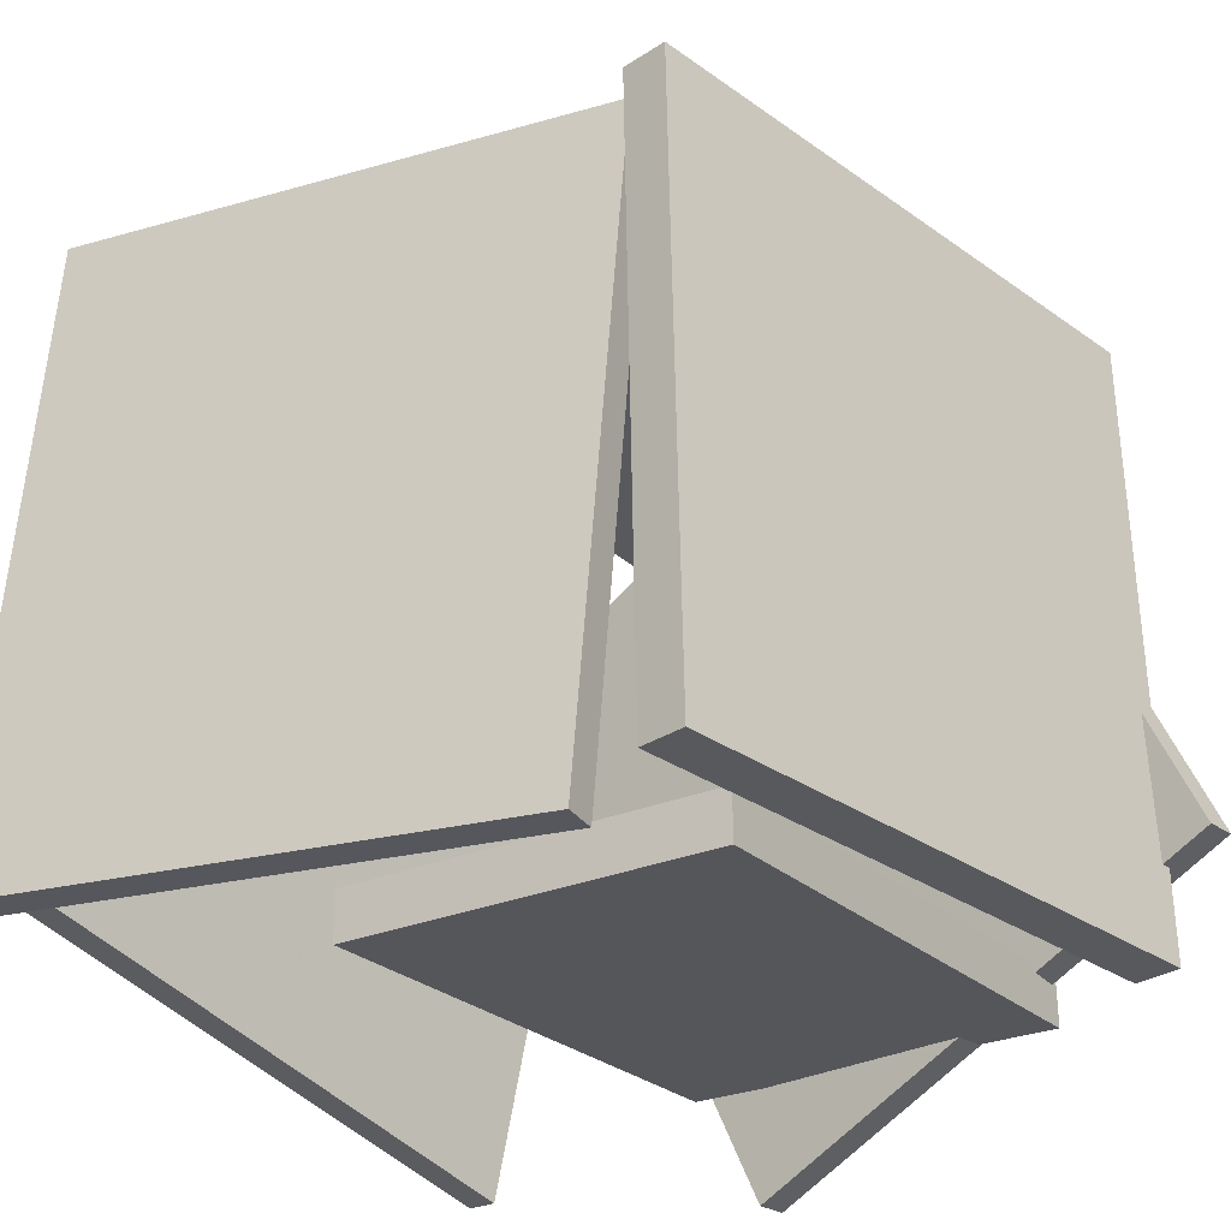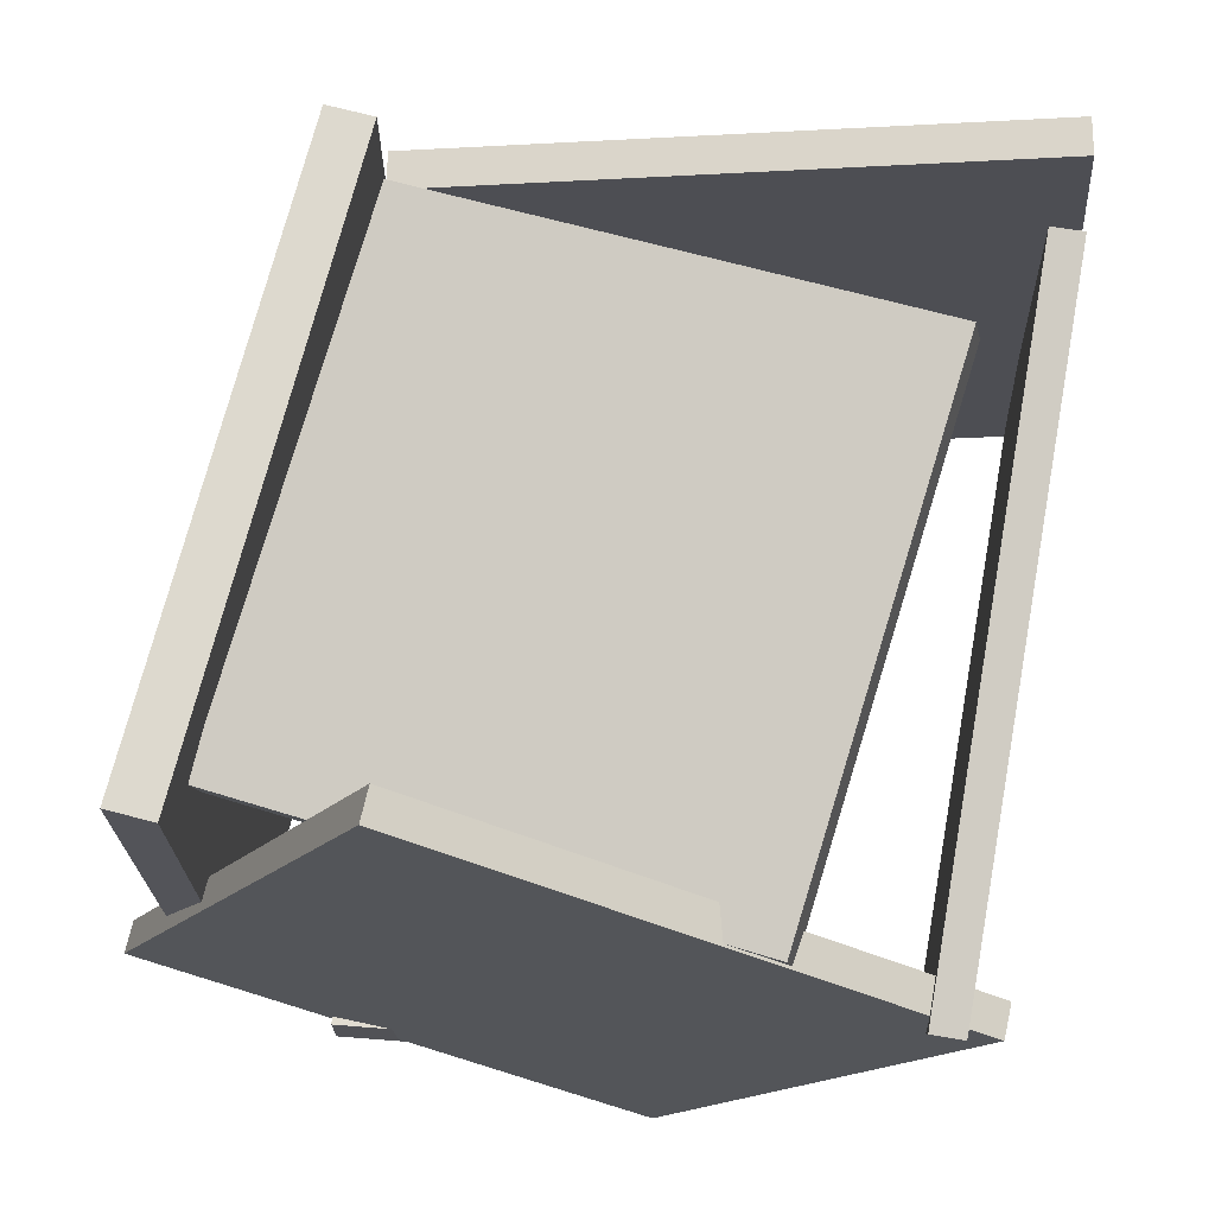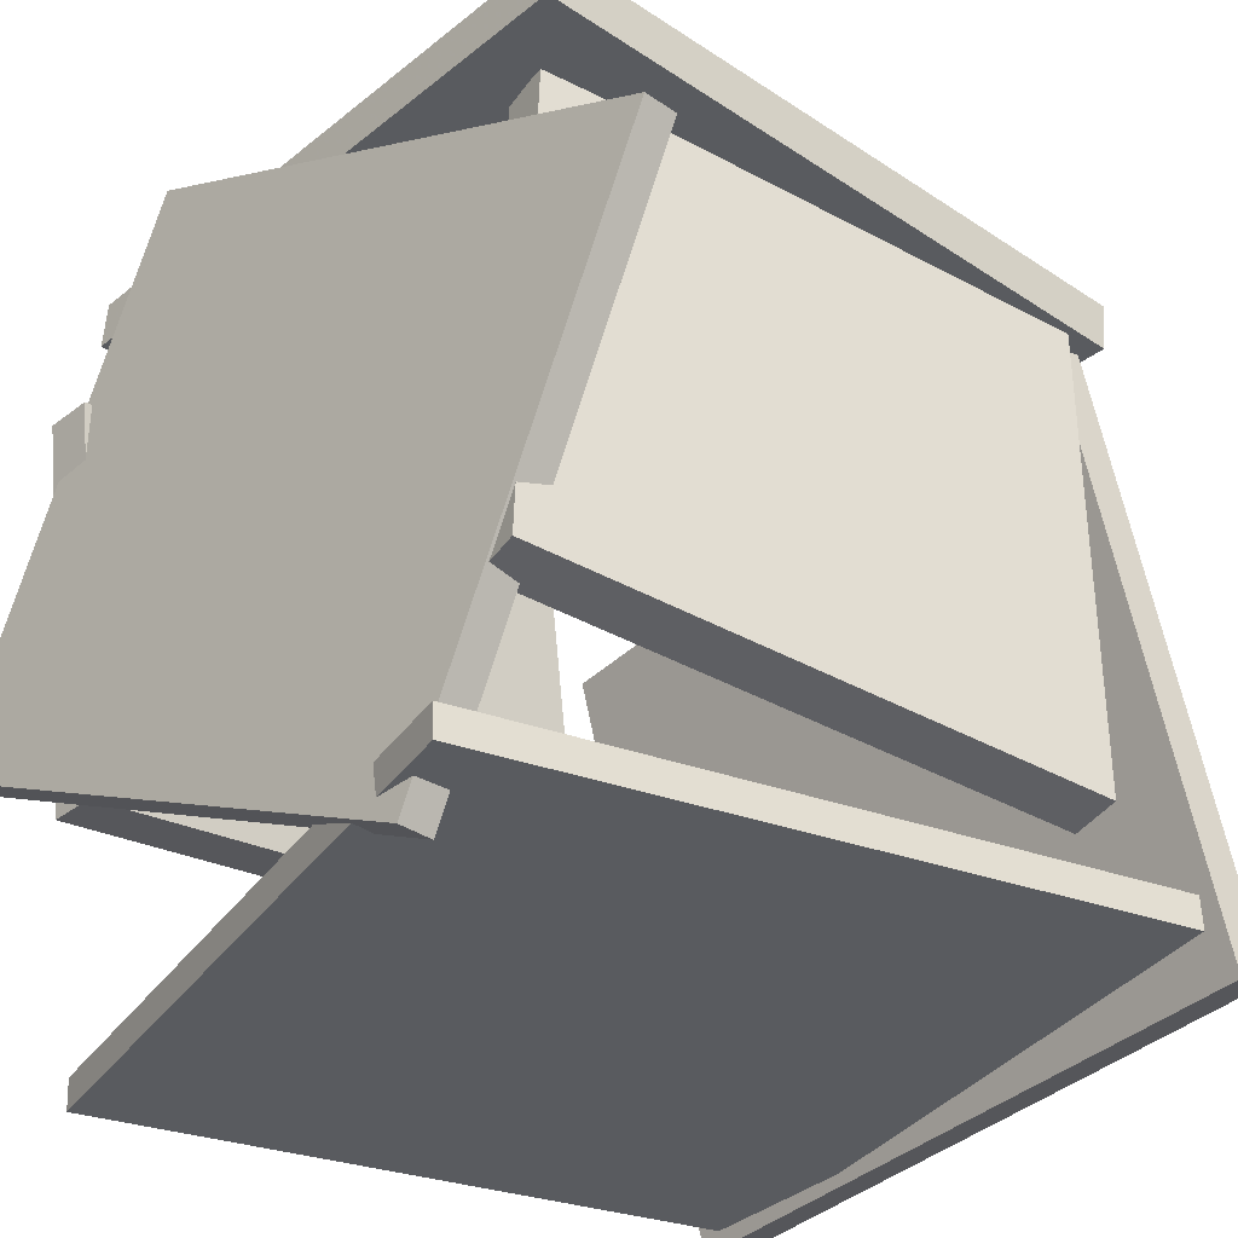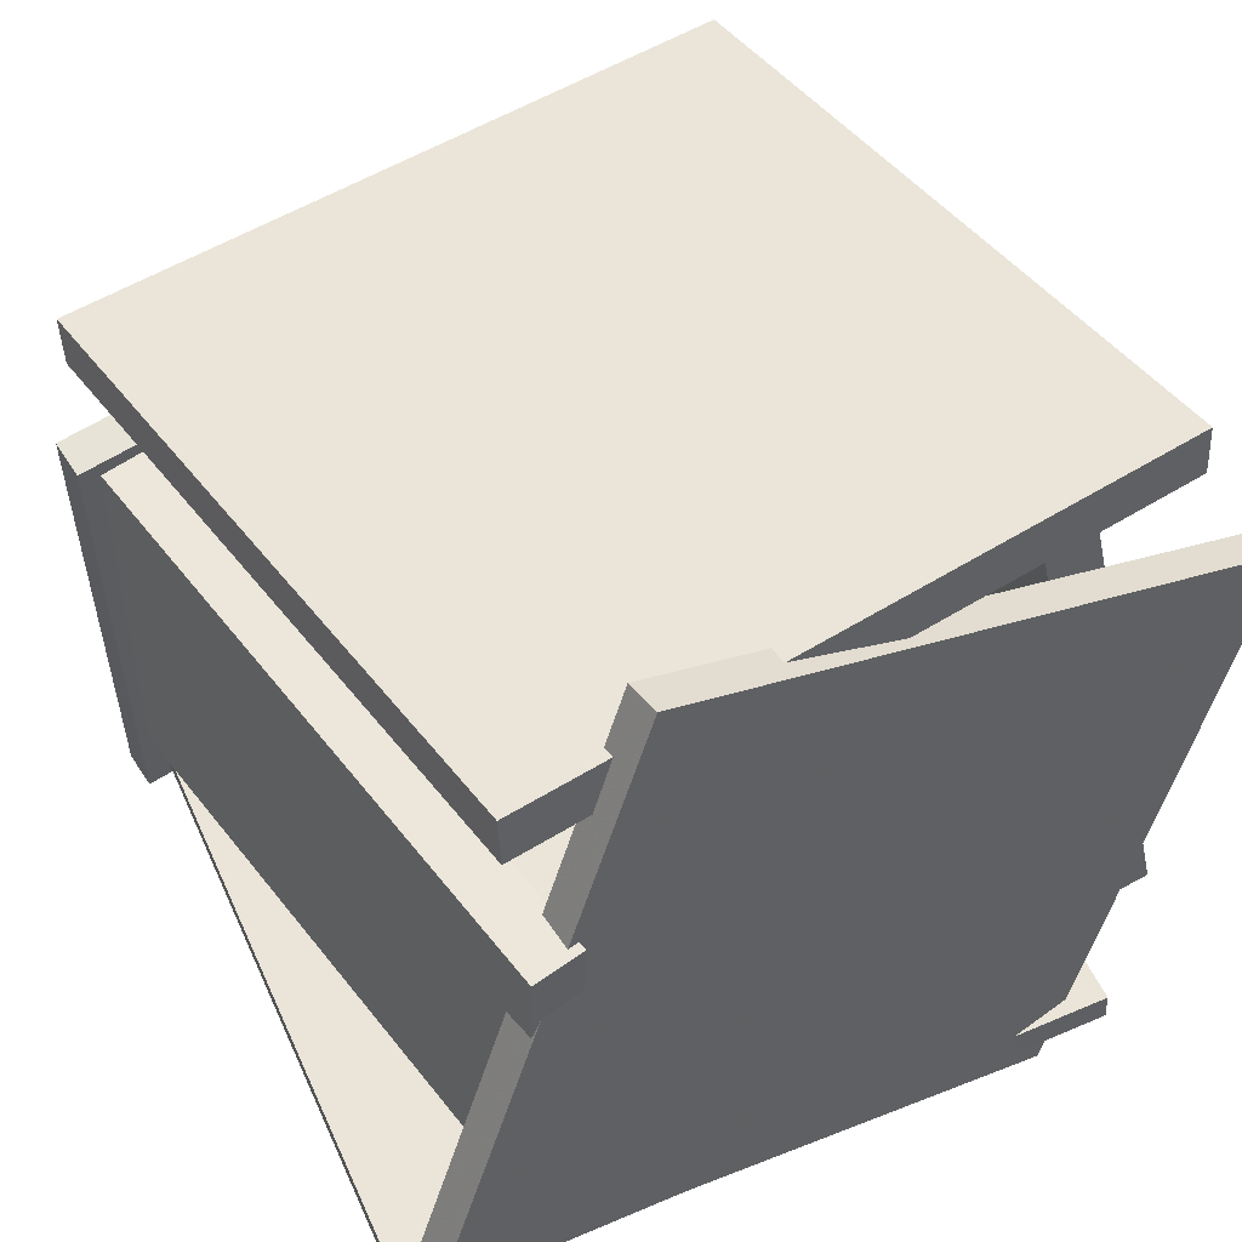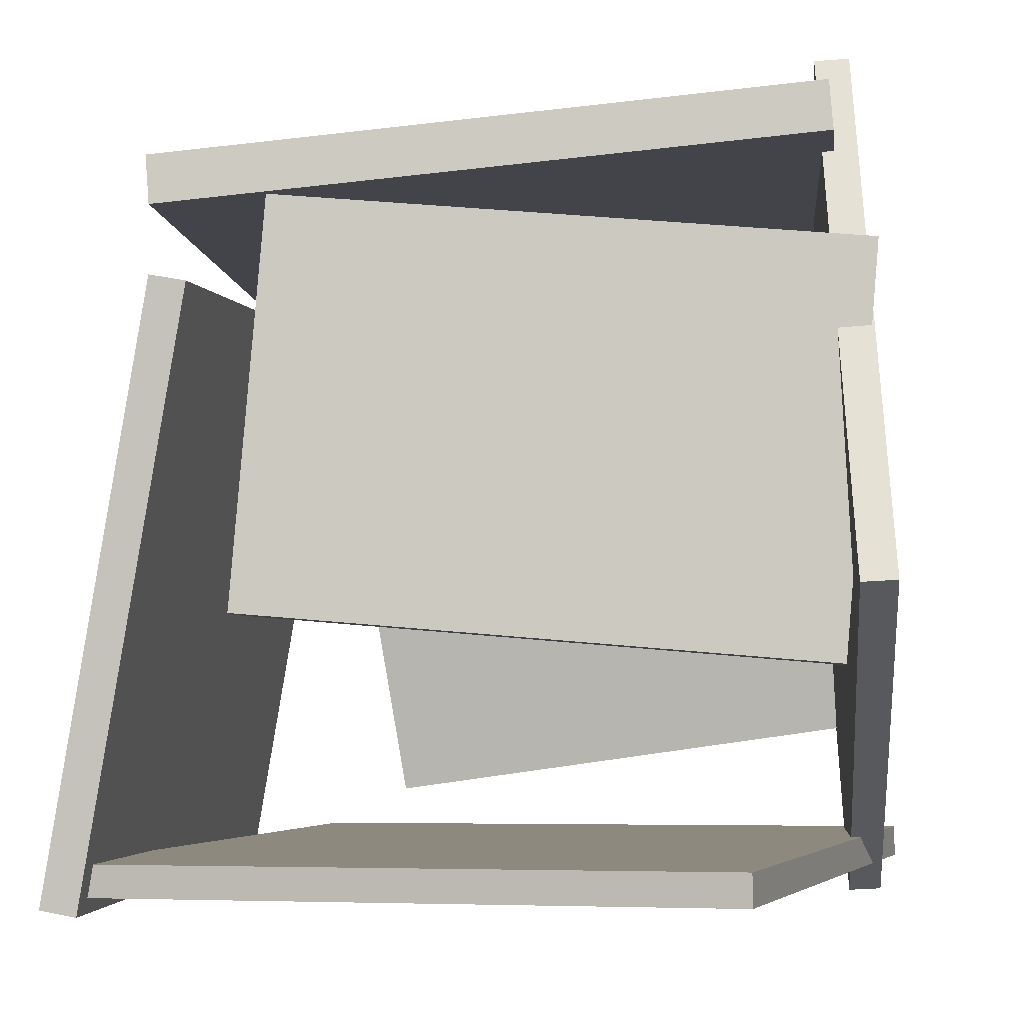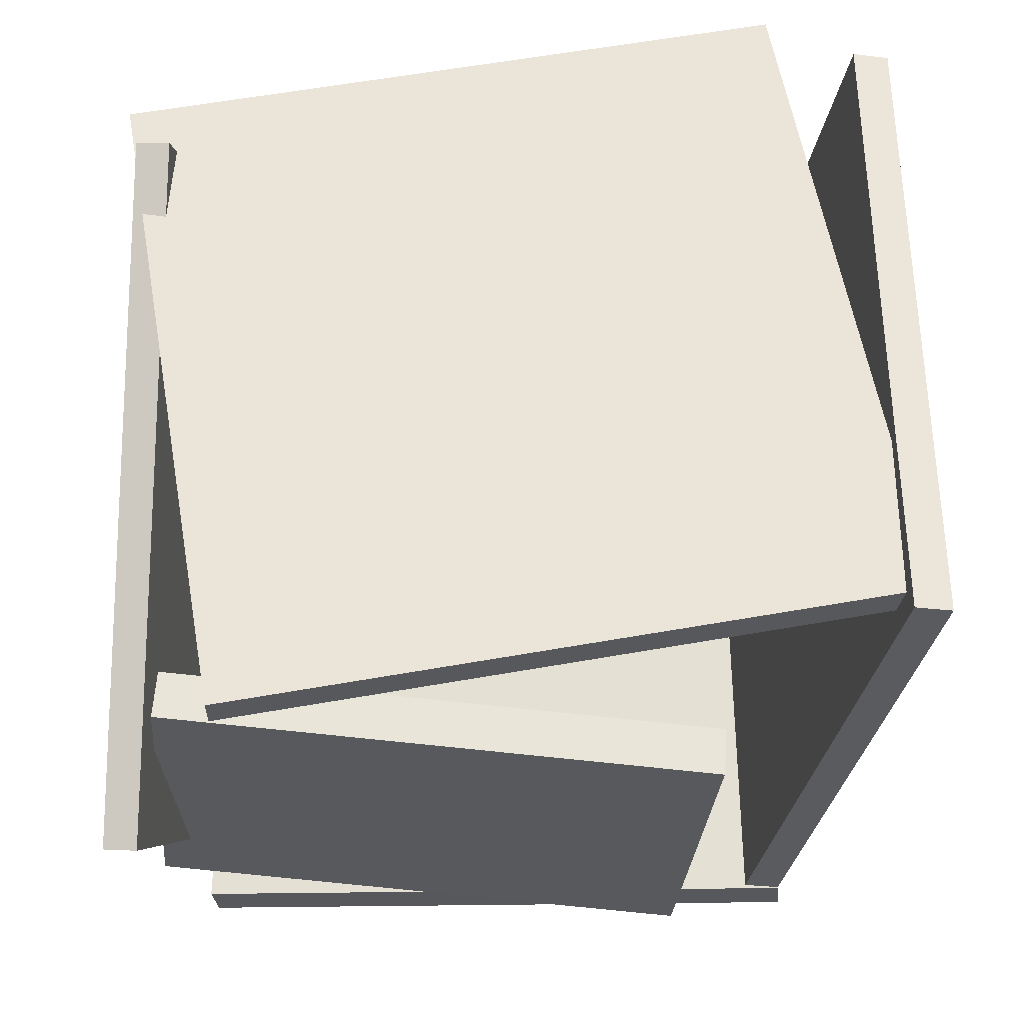
<metadata>
{"format":"obj","ext":"obj","renderer":"f3d","projection":"perspective","resolution":1024,"background":"white","views":[{"elev":-30.1,"azim":-51.4,"up":"+Y"},{"elev":72.9,"azim":99.8,"up":"+Y"},{"elev":-29.8,"azim":140.6,"up":"+Z"},{"elev":50.8,"azim":56.4,"up":"+Z"},{"elev":-6.7,"azim":8.3,"up":"+Z"},{"elev":-28.0,"azim":-179.6,"up":"+Y"}]}
</metadata>
<code>
v -0.529 -0.4112 -0.4817
v -0.3684 0.4966 -0.4288
v 0.3521 -0.5668 -0.4872
v 0.5127 0.341 -0.4344
v -0.5291 -0.4136 -0.4397
v -0.3685 0.4942 -0.3868
v 0.3519 -0.5692 -0.4452
v 0.5125 0.3386 -0.3924
f 1.0 7.0 5.0
f 1.0 3.0 7.0
f 1.0 4.0 3.0
f 1.0 2.0 4.0
f 3.0 8.0 7.0
f 3.0 4.0 8.0
f 5.0 7.0 8.0
f 5.0 8.0 6.0
f 1.0 5.0 6.0
f 1.0 6.0 2.0
f 2.0 6.0 8.0
f 2.0 8.0 4.0
v -0.2451 -0.5284 0.3892
v -0.2499 -0.4624 0.3916
v -0.2917 -0.5126 -0.1316
v -0.2964 -0.4467 -0.1292
v 0.5084 -0.4717 0.3235
v 0.5036 -0.4057 0.326
v 0.4618 -0.4559 -0.1973
v 0.457 -0.39 -0.1949
f 9.0 15.0 13.0
f 9.0 11.0 15.0
f 9.0 12.0 11.0
f 9.0 10.0 12.0
f 11.0 16.0 15.0
f 11.0 12.0 16.0
f 13.0 15.0 16.0
f 13.0 16.0 14.0
f 9.0 13.0 14.0
f 9.0 14.0 10.0
f 10.0 14.0 16.0
f 10.0 16.0 12.0
v 0.4465 0.2556 -0.4843
v 0.4814 -0.6096 -0.1122
v 0.3934 0.5571 0.2218
v 0.4282 -0.3081 0.5939
v 0.4915 0.2583 -0.4821
v 0.5264 -0.6068 -0.11
v 0.4384 0.5598 0.224
v 0.4732 -0.3053 0.5961
f 17.0 23.0 21.0
f 17.0 19.0 23.0
f 17.0 20.0 19.0
f 17.0 18.0 20.0
f 19.0 24.0 23.0
f 19.0 20.0 24.0
f 21.0 23.0 24.0
f 21.0 24.0 22.0
f 17.0 21.0 22.0
f 17.0 22.0 18.0
f 18.0 22.0 24.0
f 18.0 24.0 20.0
v 0.4667 0.3399 -0.2411
v 0.4744 0.4055 -0.2303
v 0.3636 0.2387 0.4431
v 0.3714 0.3044 0.454
v -0.2451 0.4394 -0.3337
v -0.2373 0.5051 -0.3228
v -0.3482 0.3382 0.3506
v -0.3404 0.4039 0.3614
f 25.0 31.0 29.0
f 25.0 27.0 31.0
f 25.0 28.0 27.0
f 25.0 26.0 28.0
f 27.0 32.0 31.0
f 27.0 28.0 32.0
f 29.0 31.0 32.0
f 29.0 32.0 30.0
f 25.0 29.0 30.0
f 25.0 30.0 26.0
f 26.0 30.0 32.0
f 26.0 32.0 28.0
v -0.4246 0.3851 0.3876
v -0.4084 -0.4837 0.3921
v -0.4297 0.3854 0.4521
v -0.4135 -0.4835 0.4565
v 0.4394 0.4016 0.4555
v 0.4556 -0.4673 0.46
v 0.4343 0.4018 0.5199
v 0.4506 -0.467 0.5244
f 33.0 39.0 37.0
f 33.0 35.0 39.0
f 33.0 36.0 35.0
f 33.0 34.0 36.0
f 35.0 40.0 39.0
f 35.0 36.0 40.0
f 37.0 39.0 40.0
f 37.0 40.0 38.0
f 33.0 37.0 38.0
f 33.0 38.0 34.0
f 34.0 38.0 40.0
f 34.0 40.0 36.0
v -0.4967 -0.4492 -0.5057
v -0.545 -0.4495 -0.4967
v -0.4881 0.4424 -0.4308
v -0.5364 0.4421 -0.4218
v -0.3492 -0.5171 0.285
v -0.3975 -0.5173 0.294
v -0.3406 0.3746 0.3599
v -0.3889 0.3743 0.3689
f 41.0 47.0 45.0
f 41.0 43.0 47.0
f 41.0 44.0 43.0
f 41.0 42.0 44.0
f 43.0 48.0 47.0
f 43.0 44.0 48.0
f 45.0 47.0 48.0
f 45.0 48.0 46.0
f 41.0 45.0 46.0
f 41.0 46.0 42.0
f 42.0 46.0 48.0
f 42.0 48.0 44.0

</code>
